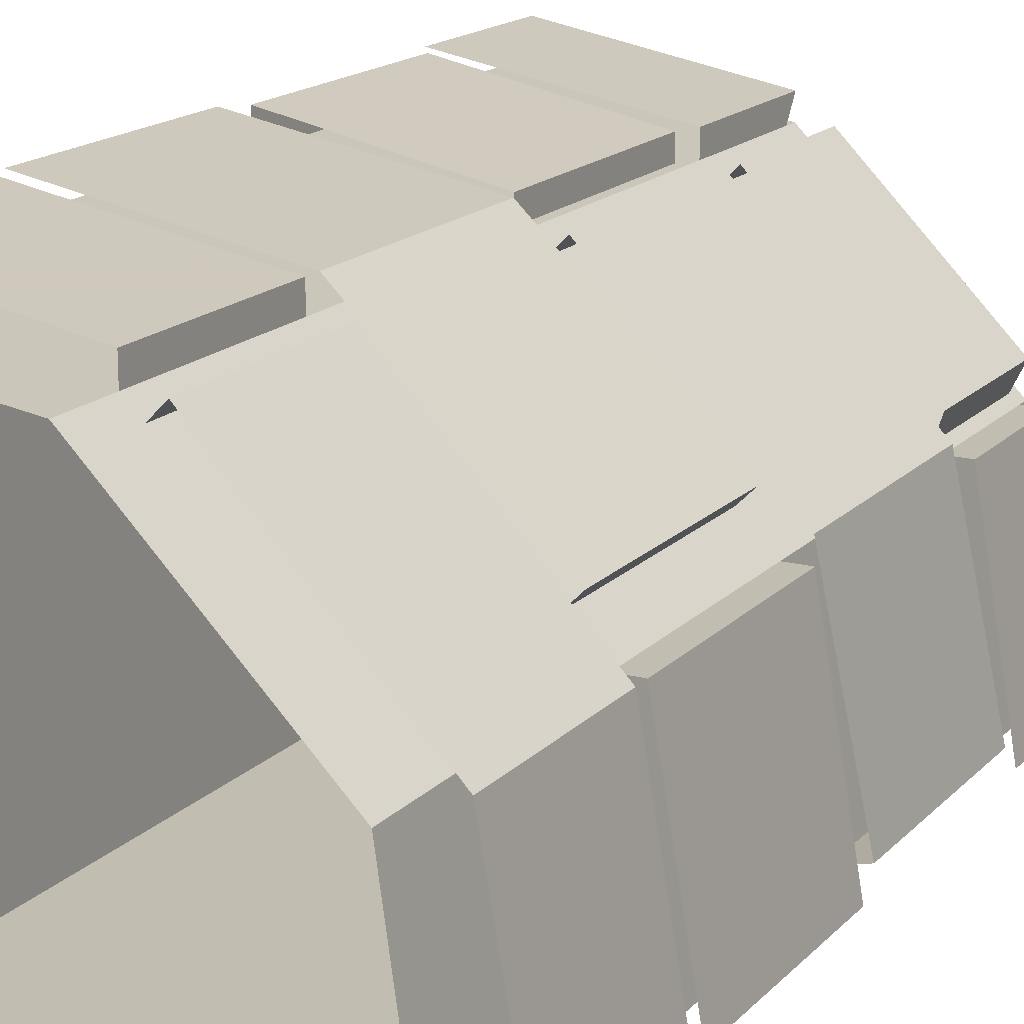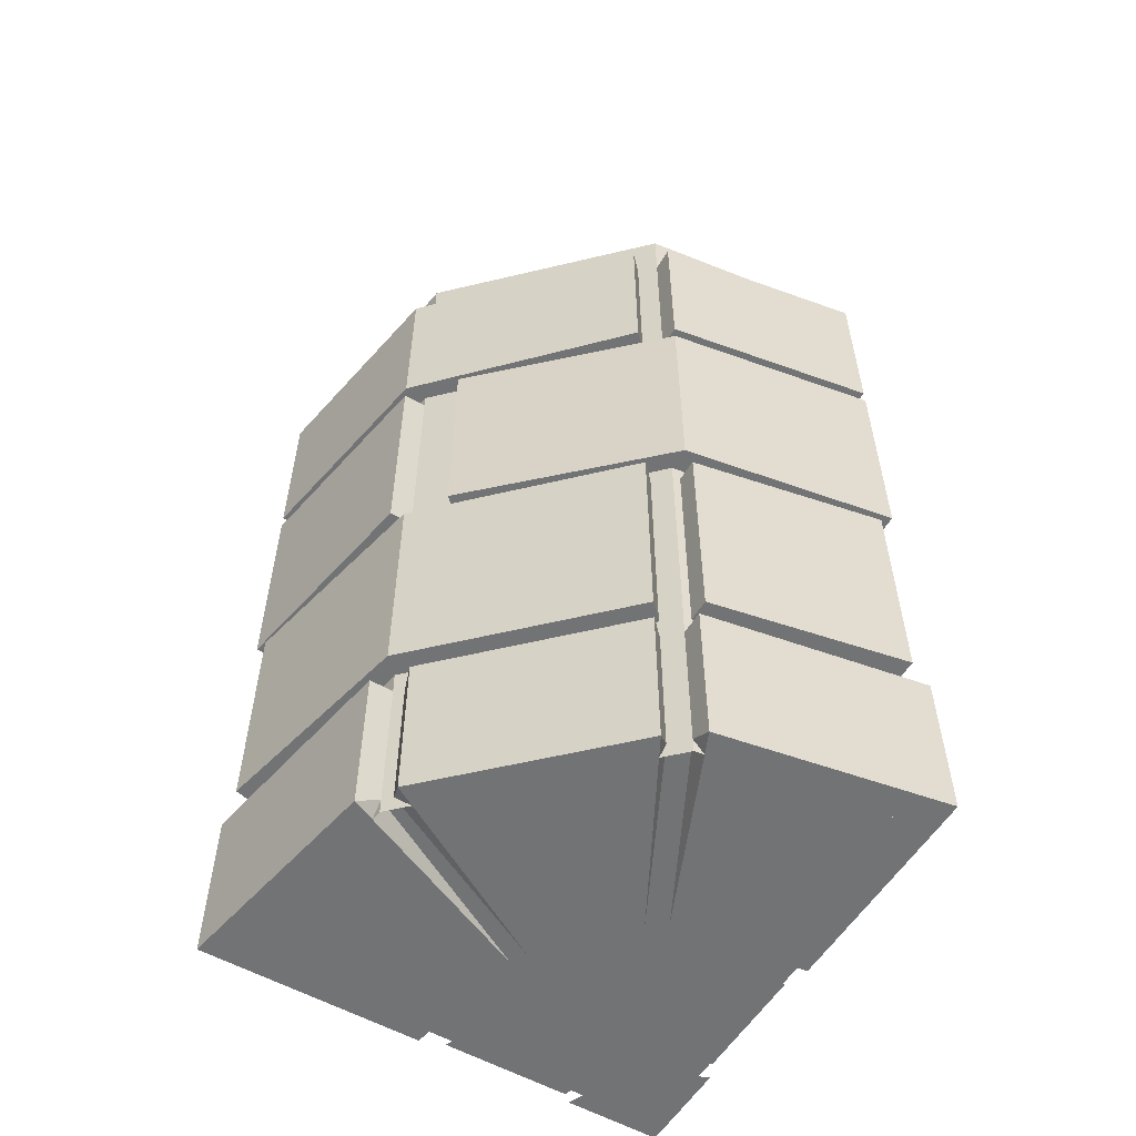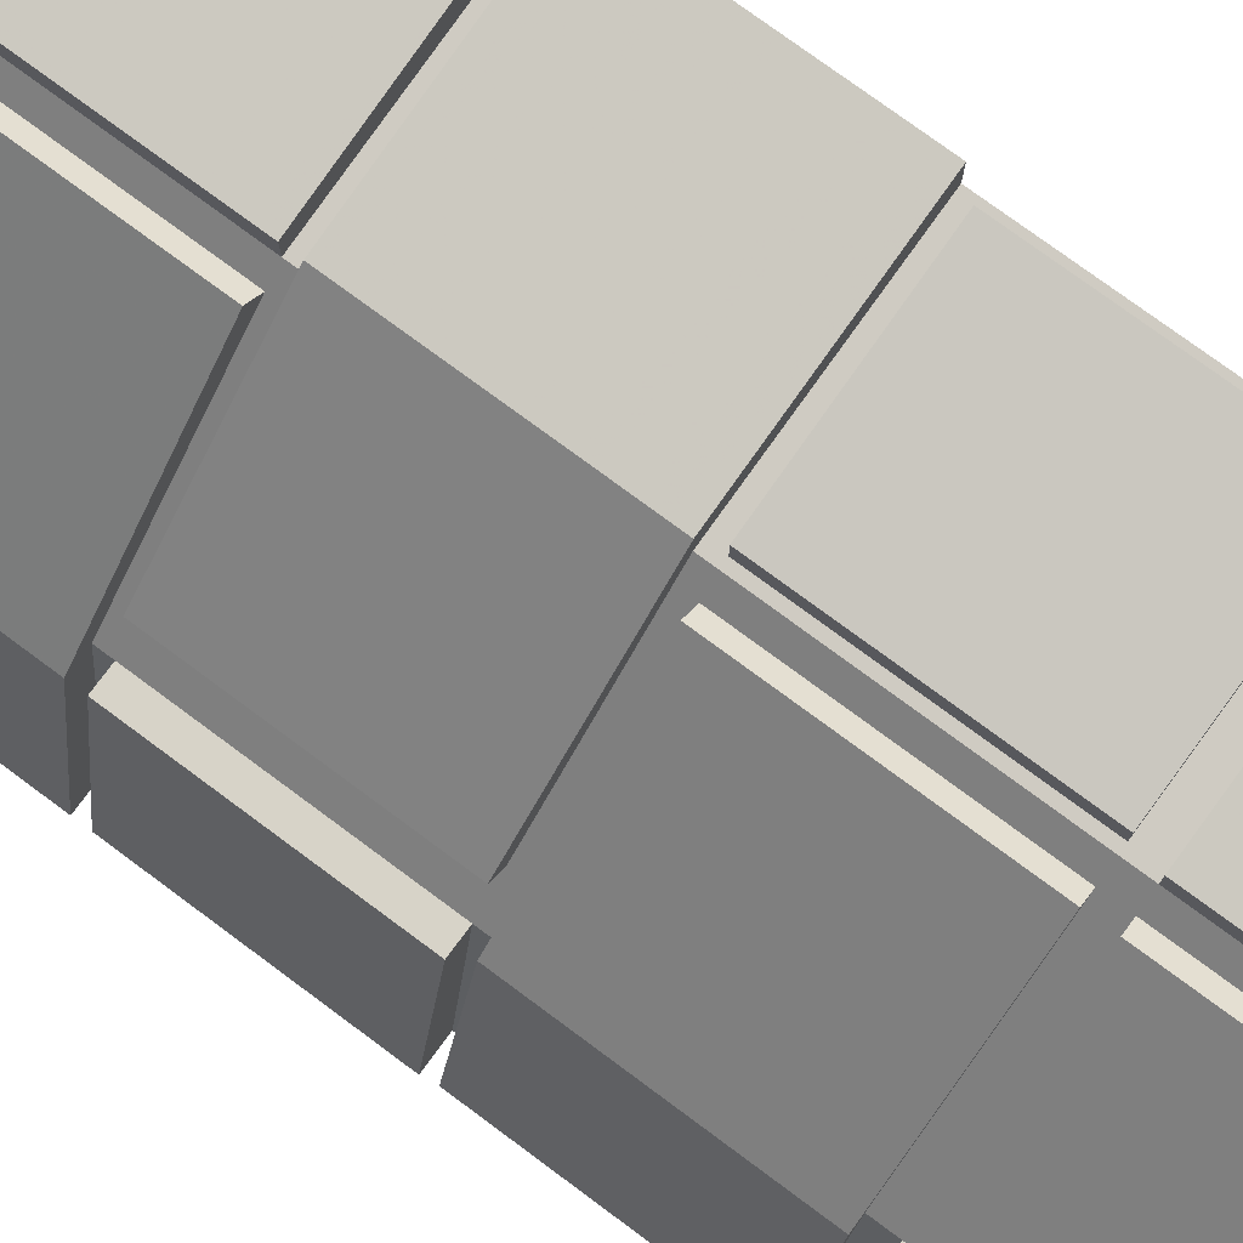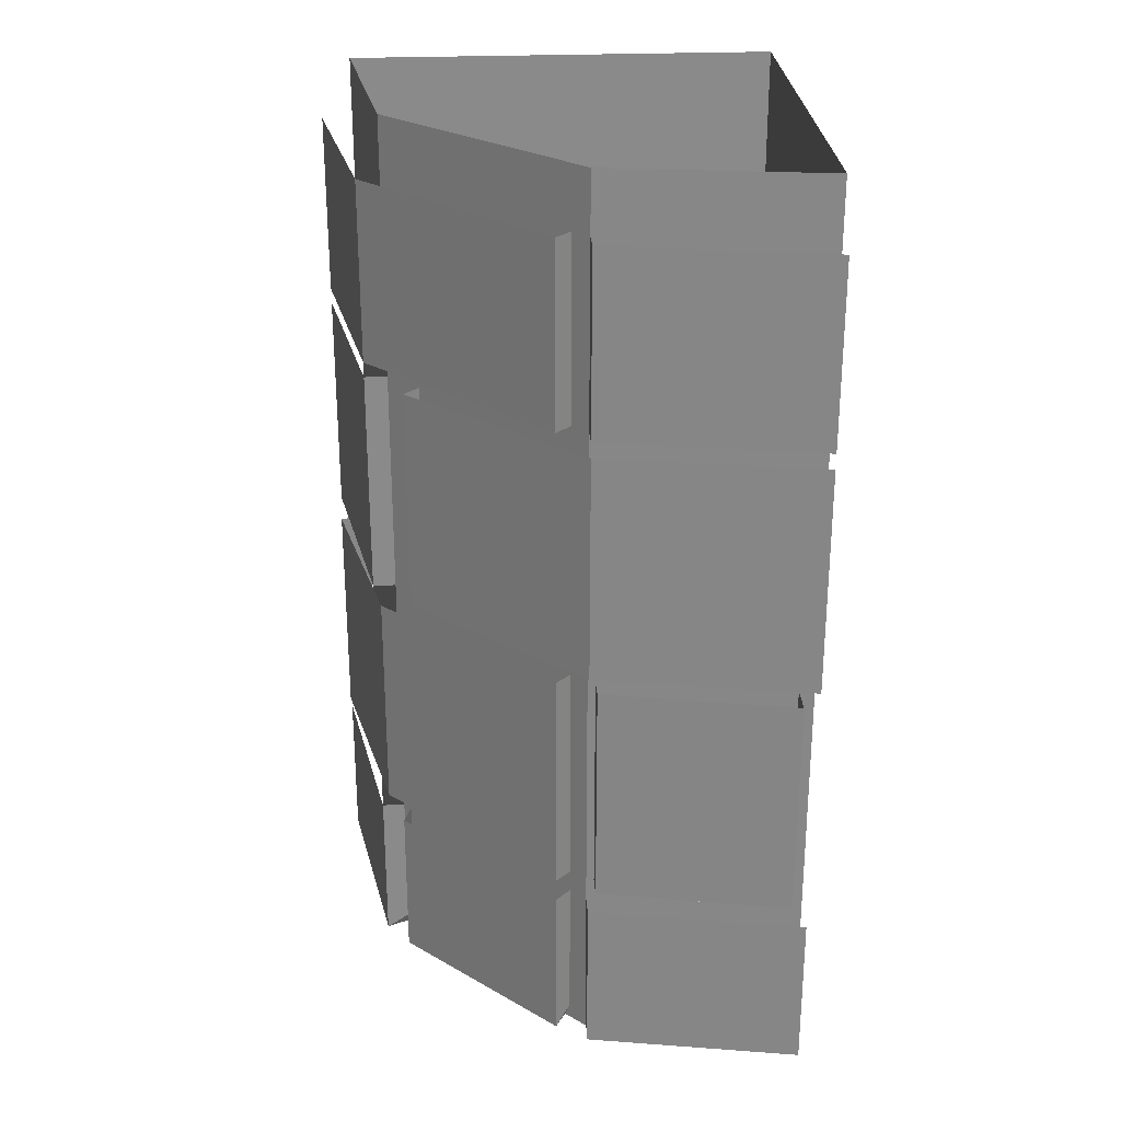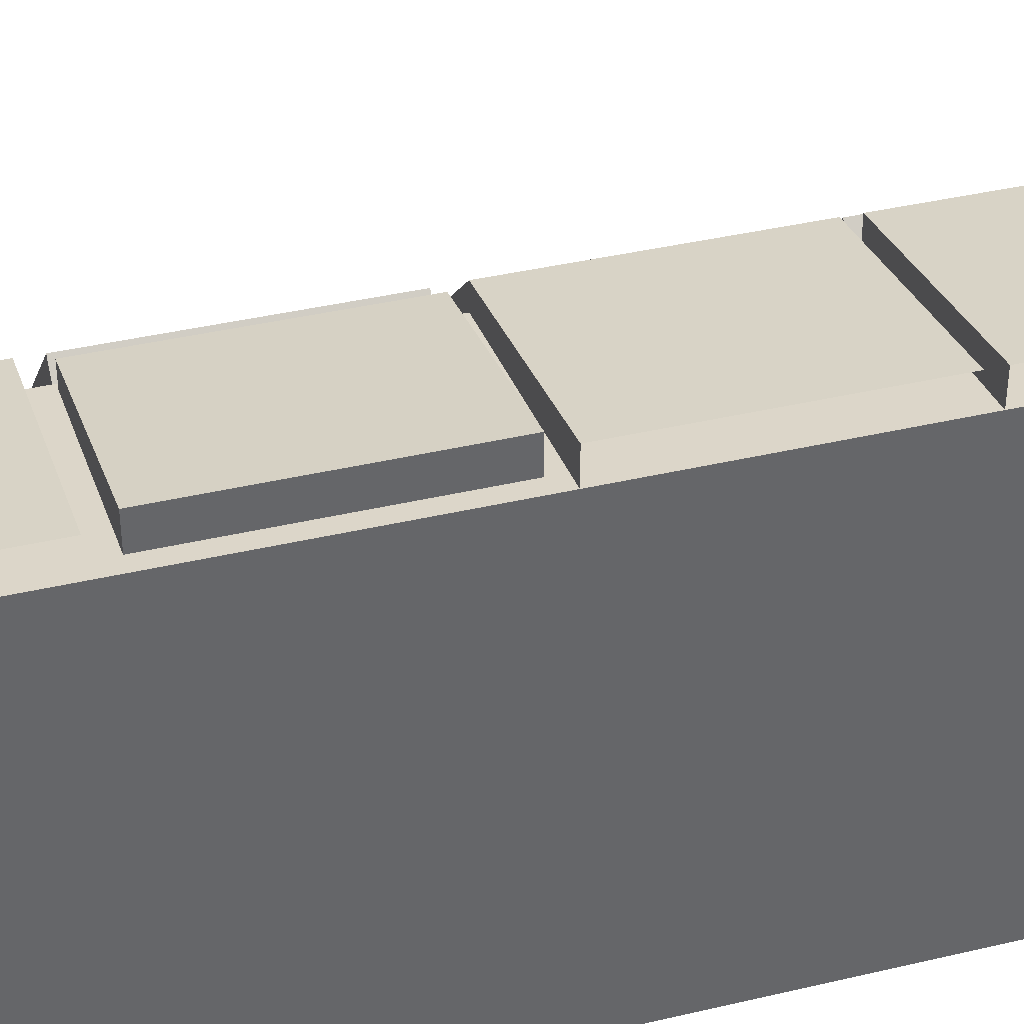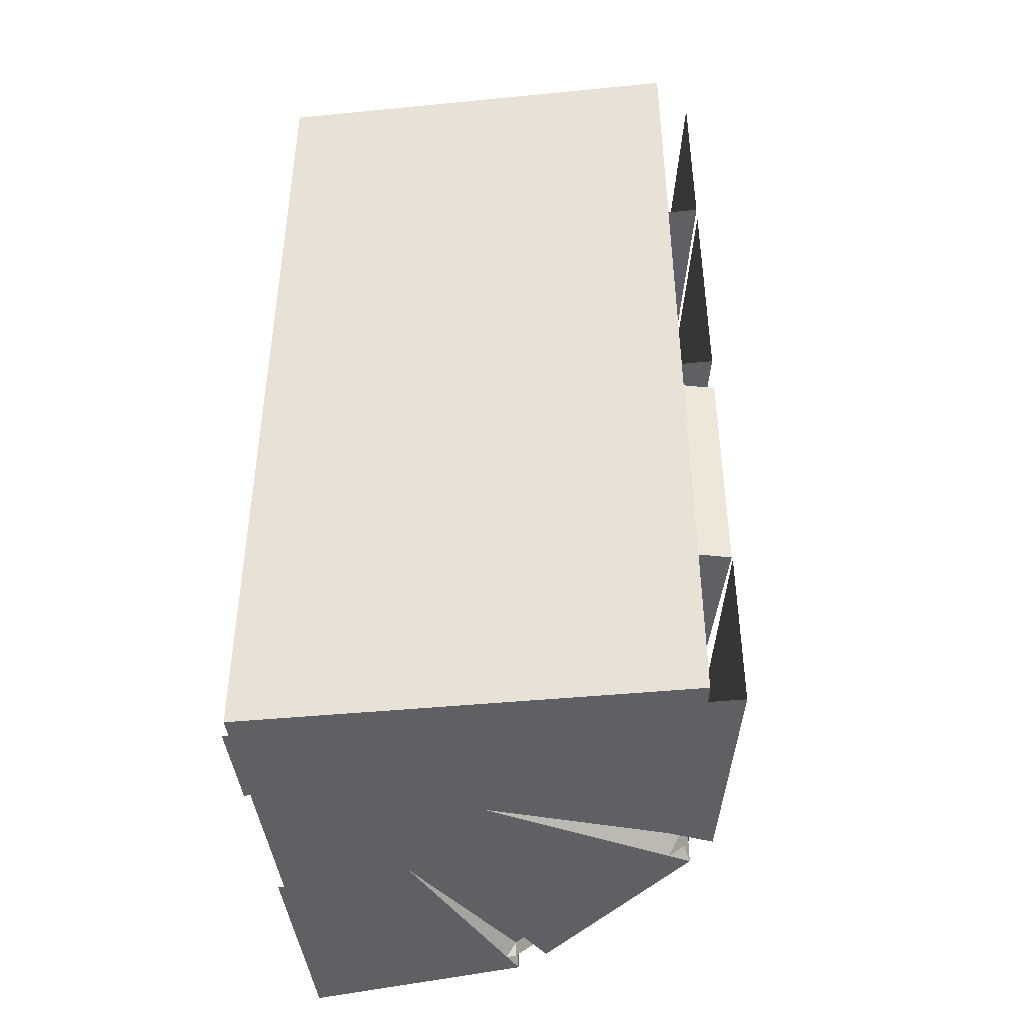
<metadata>
{"format":"obj","ext":"obj","renderer":"f3d","projection":"perspective","resolution":1024,"background":"white","views":[{"elev":16.8,"azim":-151.8,"up":"+Z"},{"elev":-55.8,"azim":-30.9,"up":"+Y"},{"elev":76.6,"azim":-53.5,"up":"+Z"},{"elev":26.9,"azim":-3.6,"up":"+Y"},{"elev":38.7,"azim":73.4,"up":"+Z"},{"elev":-43.2,"azim":-173.4,"up":"+Y"}]}
</metadata>
<code>
o wall/5477/diagonal
v -48 0 -64
v 64 0 -64
v 64 -236 -64
v -48 -236 -64
v 64 -236 48
v -40 -236 -8
v 8 -236 40
v 64 0 48
v -40 -240 -8
v -40 0 -8
v -48 -240 -64
v 64 -240 48
v 8 0 40
v 8 -240 40
v -56 -240 -64
v -46 -240 -8
v -46 -198 -8
v -56 -198 -64
v 0 -240 -64
v 6 -240 -32
v -40 -198 -8
v 8 -240 46
v 64 -240 56
v 64 -198 56
v 8 -198 46
v 30 -240 -4
v 64 -240 0
v -40 -240 0
v 0 -240 40
v 0 -198 40
v -40 -198 0
v -38 -236 -6
v 8 -240 -28
v 26 -240 -8
v 4 -236 36
v 4 -198 36
v 62 -240 -6
v 28 -240 -18
v 50 -240 -40
v 62 -240 -36
v 38 -240 -62
v 42 -240 -44
v 20 -240 -26
v 6 -240 -62
v 64 -240 -64
v 64 -240 -40
v 48 -240 -46
v 40 -240 -64
v 0 -64 40
v 4 -64 36
v 4 -16 36
v 0 -16 40
v -46 -64 -8
v -40 -64 -8
v -56 -64 -64
v -48 -64 -64
v 8 -198 40
v -38 -198 -6
v 60 -132 48
v 60 -132 56
v 60 -192 56
v 60 -192 48
v 10 -192 46
v 10 -192 40
v 10 -132 46
v 10 -132 40
v 8 -64 46
v 64 -64 56
v 64 -16 56
v 8 -16 46
v 8 -64 40
v 64 -64 48
v -46 -16 -8
v -56 -16 -64
v 8 -16 40
v -56 -128 -64
v -46 -128 -8
v -46 -68 -8
v -56 -68 -64
v -48 -128 -64
v -40 -128 -8
v -40 -68 -8
v -36 -128 4
v 8 -128 46
v 8 -68 46
v -36 -68 4
v -32 -128 0
v 8 -128 40
v 64 -128 48
v 64 -128 56
v 64 -68 56
v -32 -68 0
v -44 -192 -4
v -38 -192 -6
v 4 -192 36
v 0 -192 40
v 0 -132 40
v -44 -132 -4
v -56 -192 -58
v -48 -192 -60
v -56 -132 -58
v -48 -132 -60
v 4 -132 36
f 1 2 3
f 1 3 4
f 4 3 5
f 4 5 6
f 6 5 7
f 2 8 5
f 2 5 3
f 9 10 1
f 9 1 11
f 12 8 13
f 12 13 14
f 14 13 10
f 14 10 9
f 15 16 17
f 15 17 18
f 15 19 20
f 15 20 16
f 16 20 6
f 16 6 21
f 16 21 17
f 22 23 24
f 22 24 25
f 22 25 7
f 22 7 26
f 22 26 27
f 22 27 23
f 28 29 30
f 28 30 31
f 28 31 32
f 28 32 33
f 28 33 34
f 28 34 29
f 29 34 35
f 29 35 36
f 29 36 30
f 37 38 39
f 37 39 40
f 41 42 43
f 41 43 44
f 45 46 47
f 45 47 48
f 49 50 51
f 49 51 52
f 49 52 53
f 49 53 50
f 50 53 54
f 54 53 55
f 54 55 56
f 25 57 7
f 31 58 32
f 59 60 61
f 59 61 62
f 62 61 63
f 62 63 64
f 64 63 65
f 64 65 66
f 67 68 69
f 67 69 70
f 67 70 71
f 67 71 72
f 67 72 68
f 53 52 73
f 53 73 55
f 55 73 74
f 71 70 75
f 76 77 78
f 76 78 79
f 76 80 81
f 76 81 77
f 77 81 82
f 77 82 78
f 83 84 85
f 83 85 86
f 83 86 87
f 83 87 88
f 83 88 84
f 84 88 89
f 84 89 90
f 84 90 91
f 84 91 85
f 87 86 92
f 63 61 60
f 63 60 65
f 93 94 95
f 93 95 96
f 93 96 97
f 93 97 98
f 93 98 99
f 93 99 94
f 94 99 100
f 100 99 101
f 100 101 102
f 96 95 103
f 96 103 97
f 99 98 101

</code>
